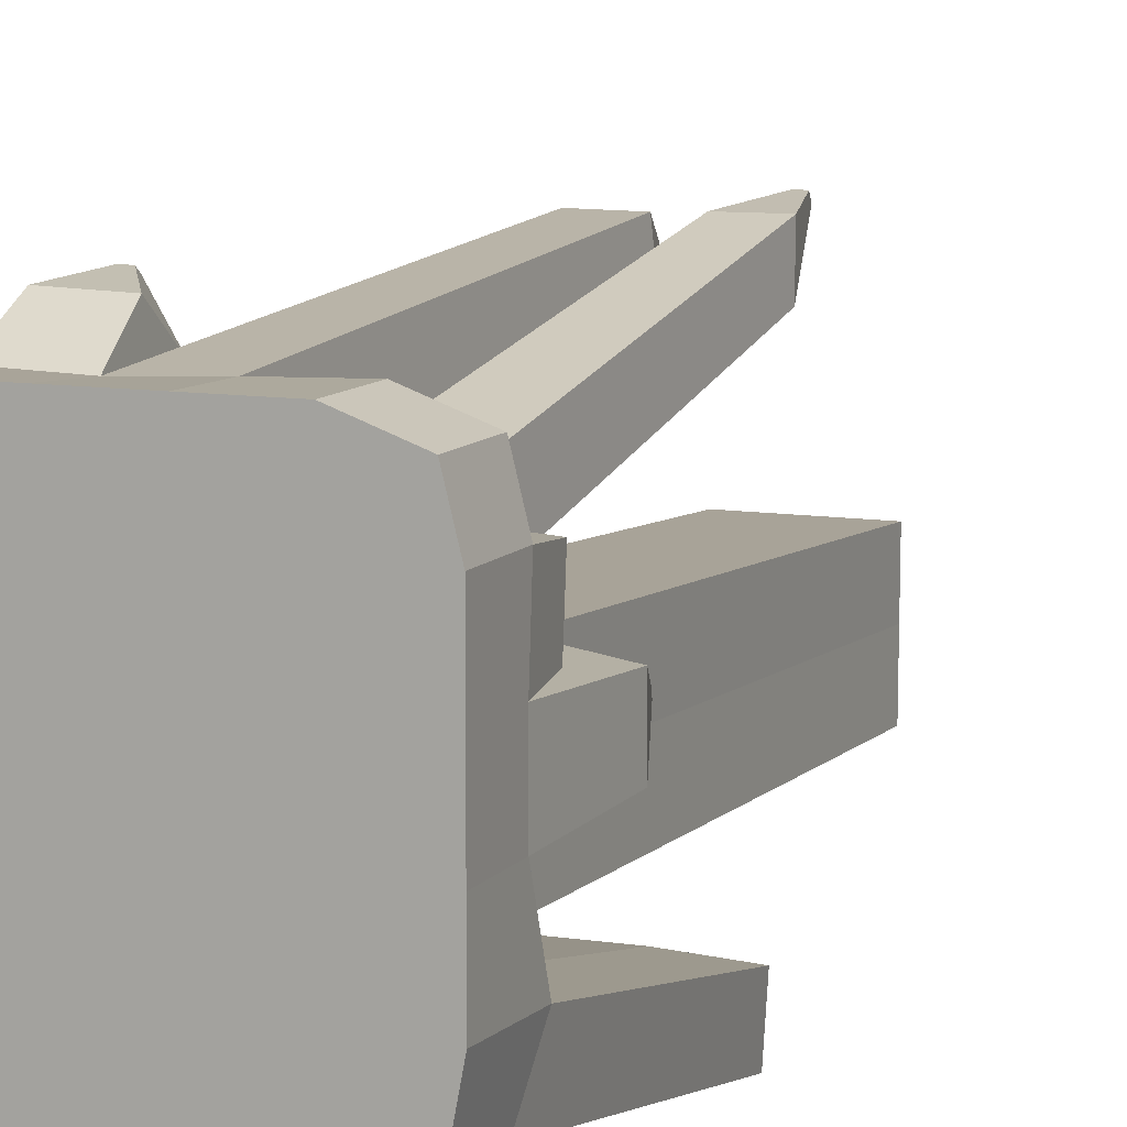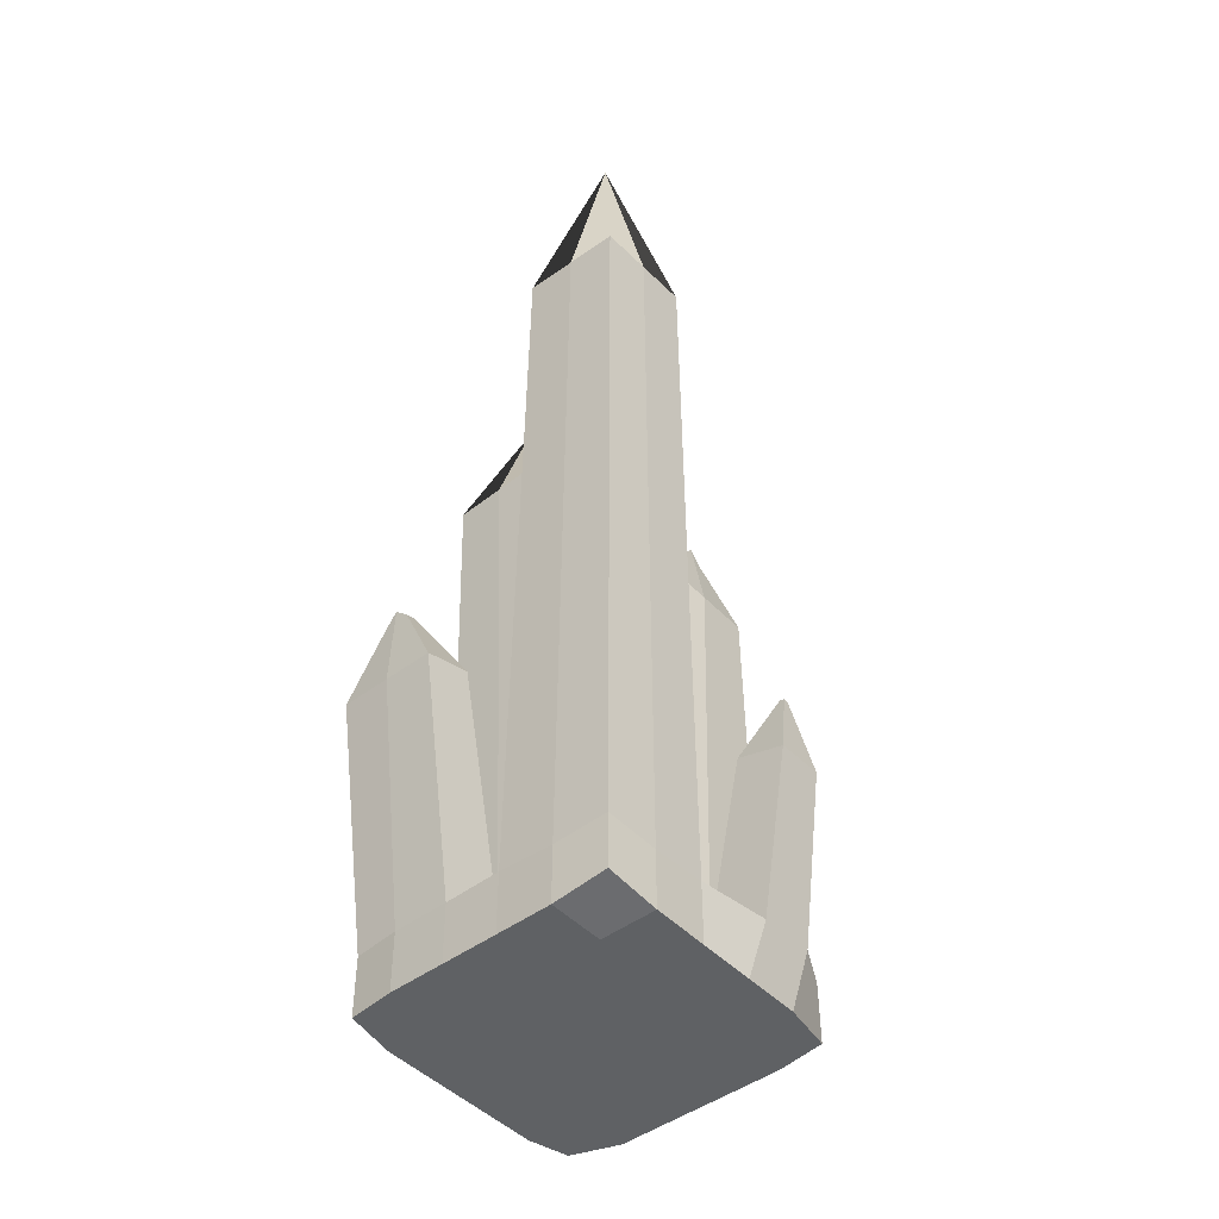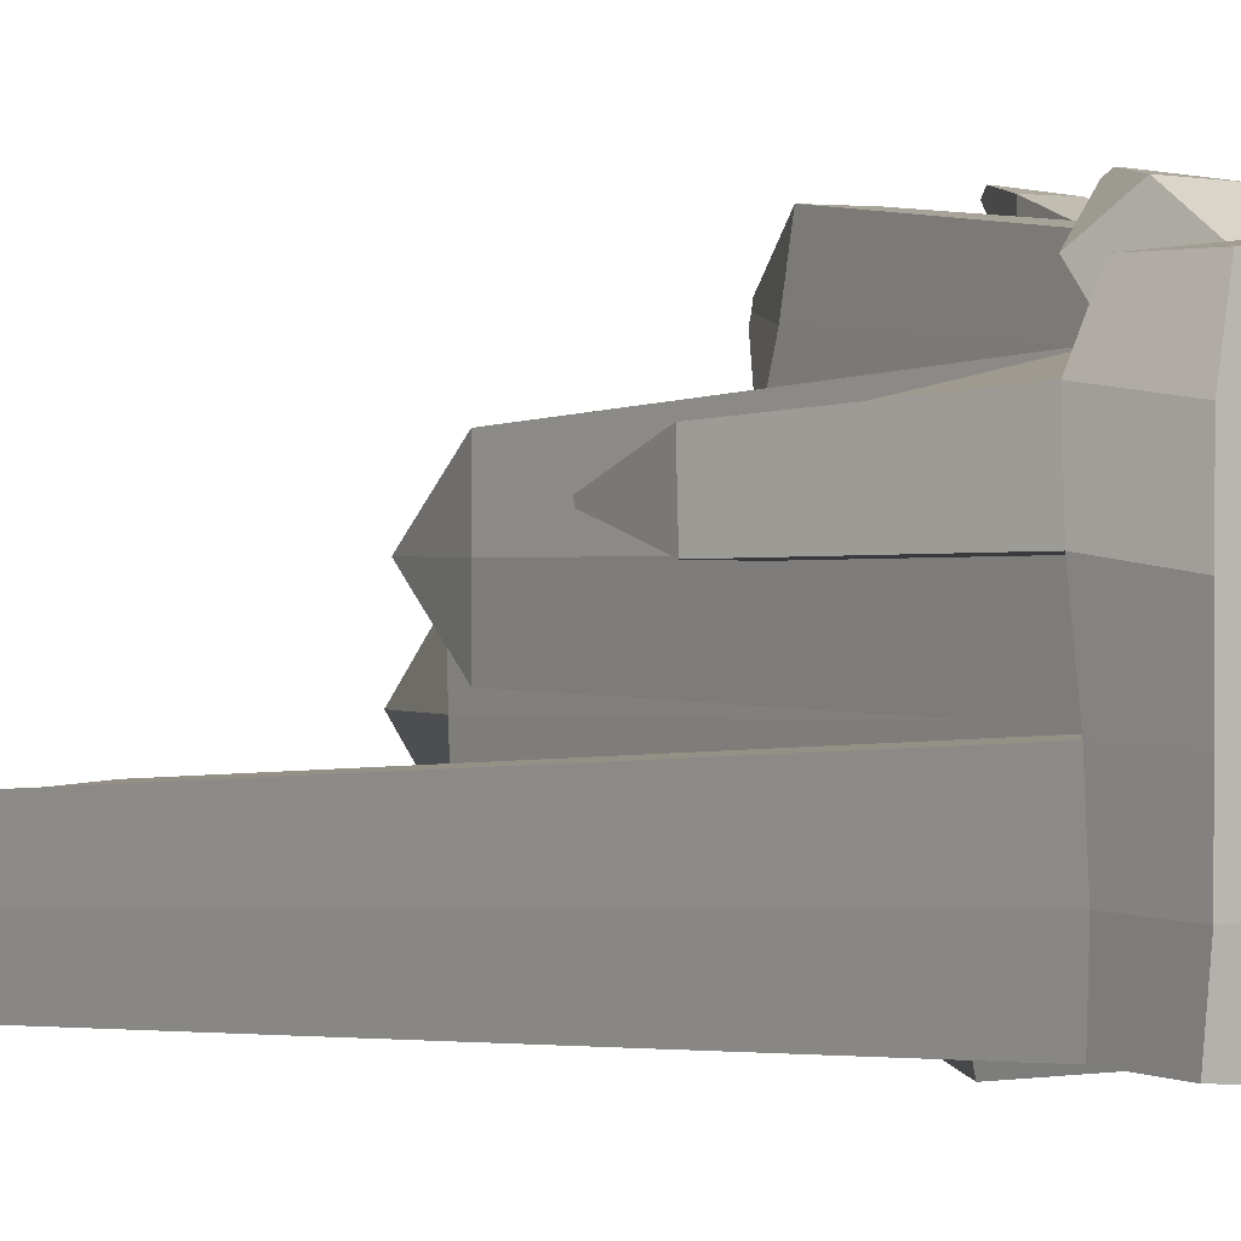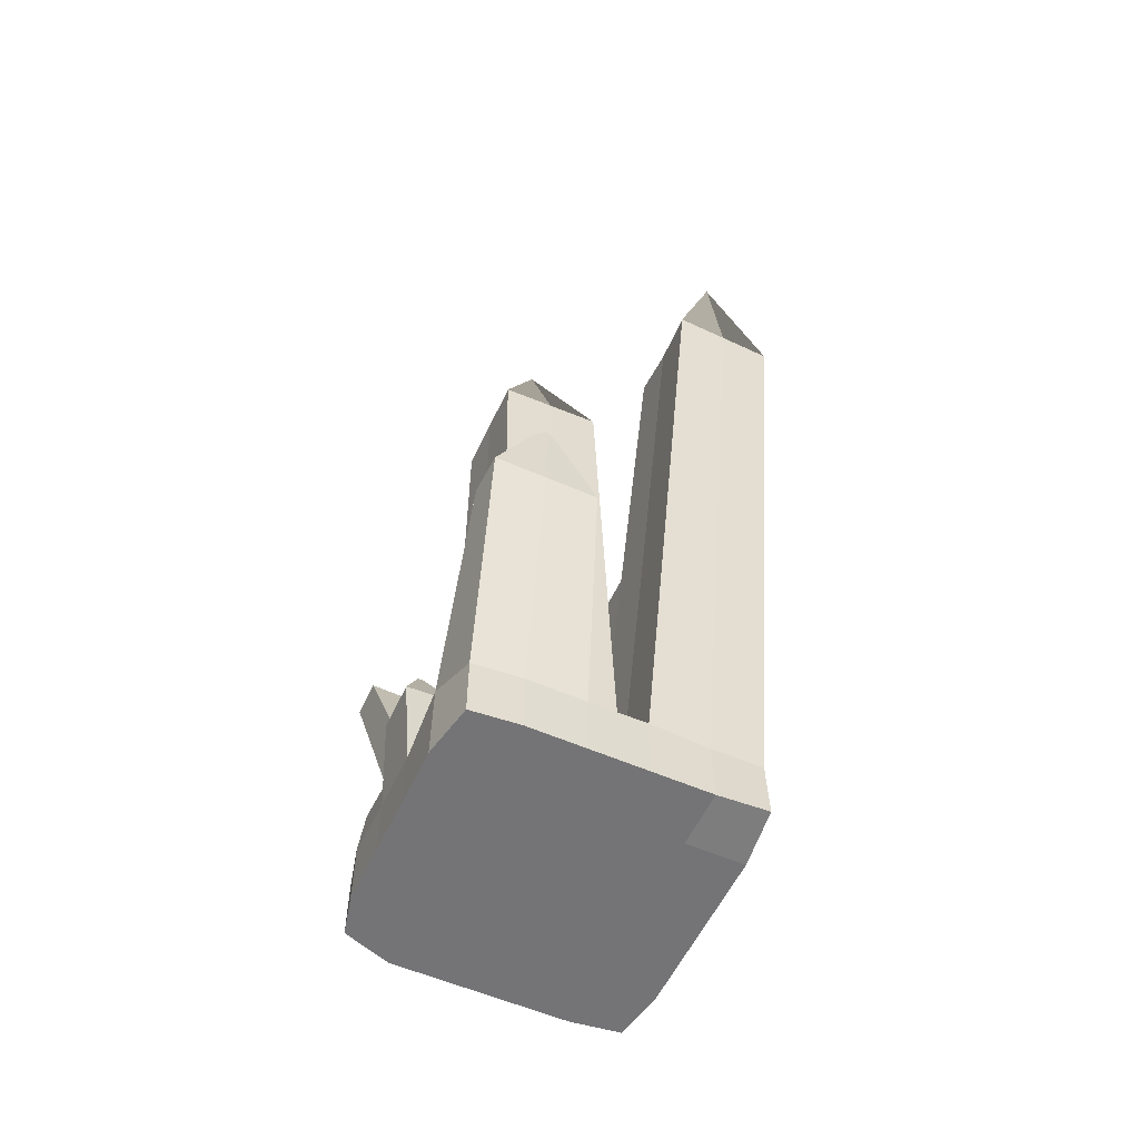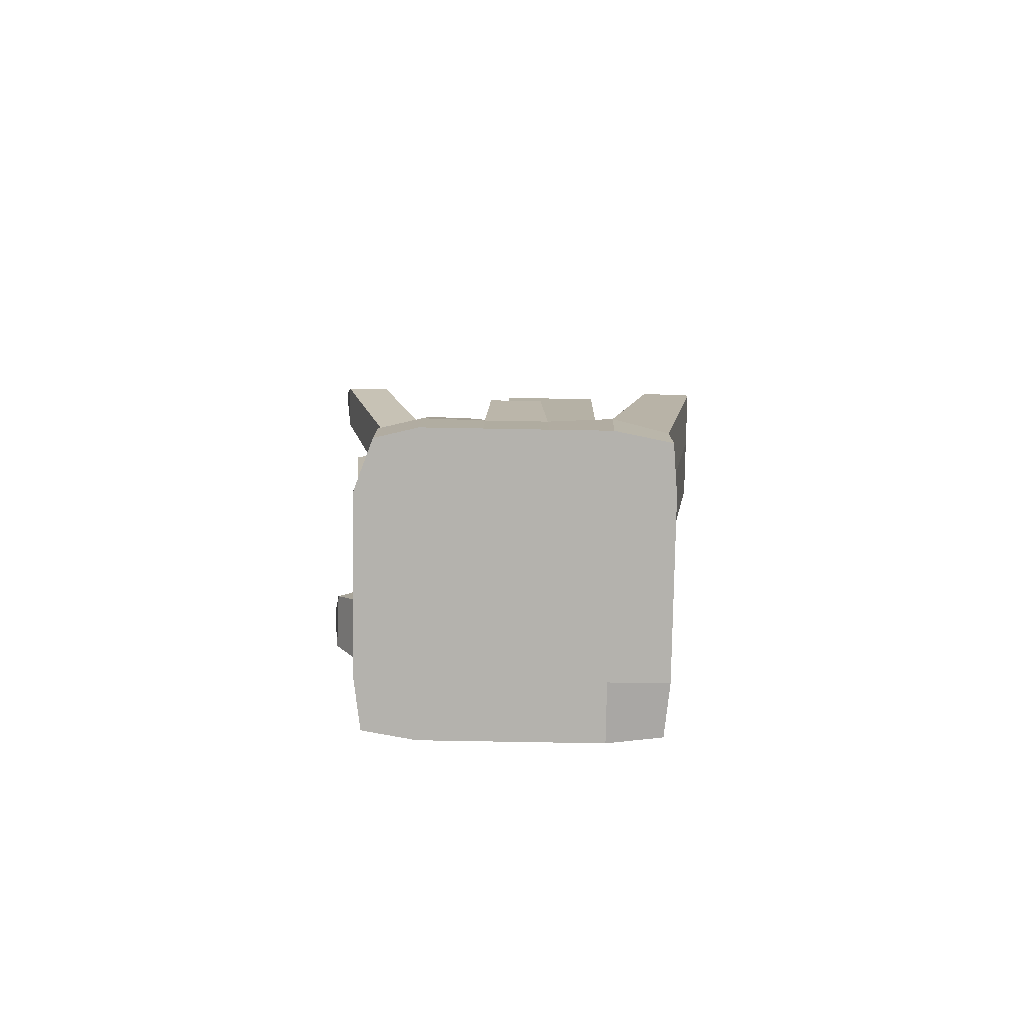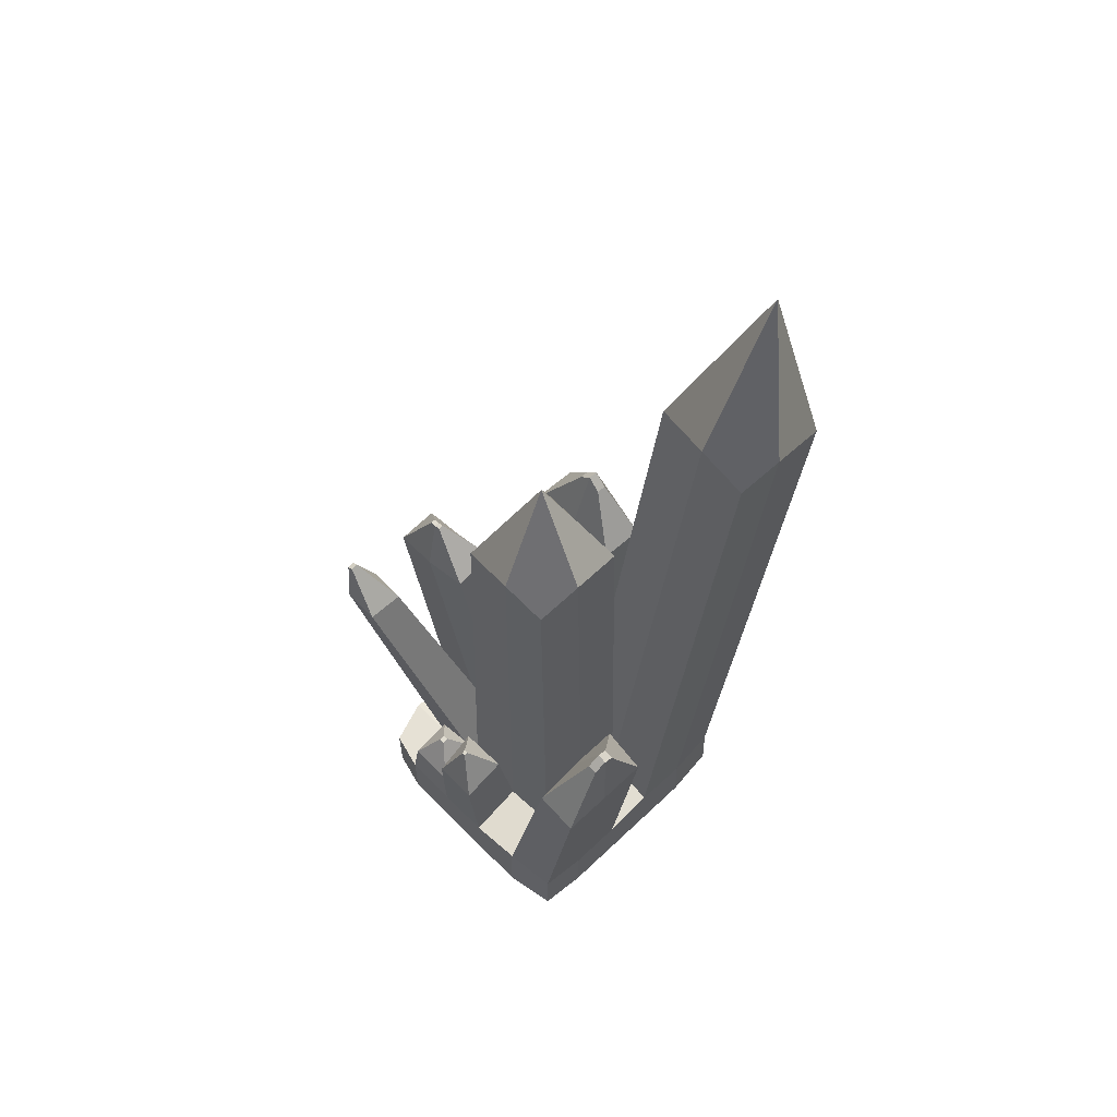
<metadata>
{"format":"obj","ext":"obj","renderer":"f3d","projection":"perspective","resolution":1024,"background":"white","views":[{"elev":9.7,"azim":22.5,"up":"+Z"},{"elev":-46.5,"azim":-139.5,"up":"+Y"},{"elev":1.6,"azim":-36.9,"up":"+Z"},{"elev":-56.3,"azim":155.3,"up":"+Y"},{"elev":-79.5,"azim":89.0,"up":"+Y"},{"elev":60.7,"azim":135.9,"up":"+Y"}]}
</metadata>
<code>
o heart_of_the_crystal_Cube
v -1.392 8.3e-05 1.409
v -1.392 0.6296 1.409
v -1.442 0.09878 -1.438
v 1.375 8.3e-05 1.305
v 1.375 0.6296 1.305
v 1.375 8.3e-05 -1.436
v 1.002 4.153 -1.823
v -1.479 8.3e-05 -0.8876
v -1.479 8.3e-05 -0.2959
v -1.479 8.3e-05 0.2959
v -1.479 8.3e-05 0.8876
v -1.896 3.088 0.5638
v -1.896 3.085 0.5147
v -1.847 7.978 -1.35
v 1.479 8.3e-05 0.8876
v 1.479 8.3e-05 0.2959
v 1.479 8.3e-05 -0.2959
v 1.479 8.3e-05 -0.8876
v 1.002 4.171 -1.725
v 1.353 2.173 -0.00117
v 1.353 2.172 0.04359
v 1.214 1.404 0.6428
v 0.8876 8.3e-05 -1.479
v 0.2959 8.3e-05 -1.479
v -0.2959 8.3e-05 -1.479
v -0.8876 8.3e-05 -1.479
v -1.311 7.976 -1.885
v 0.7544 4.153 -1.823
v 0.8876 3.335 -1.872
v -0.8876 8.3e-05 1.479
v -0.2959 8.3e-05 1.479
v 0.2959 8.3e-05 1.479
v 0.8876 8.3e-05 1.479
v 0.8876 0.6296 1.479
v 0.4012 4.815 1.417
v 0.3505 4.819 1.416
v -0.6585 1.404 1.775
v -1.433 10.05 -1.482
v 0.4601 6.522 -0.9705
v -1.065 5.396 0.1578
v -0.9626 5.405 0.1578
v 0.5014 7.899 -0.4975
v 0.9723 6.521 -0.4527
v -1.201 4.75 0.2959
v 1.2 4.293 1.843
v 1.275 4.29 1.84
v -1.065 5.396 0.4218
v -0.9626 5.405 0.4218
v 1.201 4.254 1.907
v 1.276 4.251 1.904
v 0.8876 8.3e-05 -0.8876
v 0.2959 8.3e-05 -0.8876
v -0.2959 8.3e-05 -0.8876
v -0.8876 8.3e-05 -0.8876
v 0.8876 8.3e-05 -0.2959
v 0.2959 8.3e-05 -0.2959
v -0.2959 8.3e-05 -0.2959
v -0.8876 8.3e-05 -0.2959
v 0.8876 8.3e-05 0.2959
v 0.2959 8.3e-05 0.2959
v -0.2959 8.3e-05 0.2959
v -0.8876 8.3e-05 0.2959
v 0.8876 8.3e-05 0.8876
v 0.2959 8.3e-05 0.8876
v -0.2959 8.3e-05 0.8876
v -0.8876 8.3e-05 0.8876
v 0.455 6.555 0.05892
v 0.3291 0.6513 0.9085
v 1.153 1.407 0.6459
v 0.9732 3.777 1.437
v 1.375 3.794 1.439
v 0.9707 3.796 1.839
v 1.373 3.813 1.841
v -1.31 8.062 -0.8185
v -0.05713 6.556 -0.4589
v -1.848 3.1 0.5626
v 0.1149 4.346 1.278
v -0.714 4.794 0.2959
v -1.848 3.097 0.5135
v -1.201 4.75 -0.2444
v -0.714 4.794 -0.2444
v -1.201 4.75 0.8362
v -0.714 4.794 0.8362
v -0.9626 5.548 0.2898
v -1.065 5.538 0.2898
v -0.3261 0.7366 -0.8571
v 0.7486 4.176 -1.719
v 0.8518 3.423 -1.379
v 0.3493 4.85 1.289
v 0.4008 4.835 1.29
v 1.307 2.182 0.04815
v 1.305 2.179 0.001347
v -0.0546 6.539 -0.9736
v 0.9748 6.504 -0.9674
v -0.05966 6.572 0.05584
v 0.9697 6.538 0.06201
v -1.472 0.6282 -0.8791
v -1.433 0.6891 -1.429
v -1.473 0.666 -0.2886
v -0.8792 0.6251 -1.47
v -0.2885 0.6598 -1.471
v -0.8805 0.7226 -0.2906
v -0.3327 0.8676 -0.2753
v -0.8146 8.075 -1.329
v -1.845 7.943 -1.884
v -1.848 8.012 -0.8168
v -0.7806 8.006 -1.885
v -0.8207 8.193 -0.805
v 0.3014 0.5671 1.468
v -0.5789 1.404 1.773
v -0.2999 0.898 0.3305
v 0.2985 0.7444 0.3497
v 0.571 4.264 1.304
v -0.5773 1.459 1.727
v 0.5471 4.192 1.789
v 0.1036 4.225 1.787
v 0.09392 4.467 0.801
v 0.5442 4.346 0.8144
v 0.4043 4.825 1.354
v 0.352 4.834 1.35
v 1.472 0.6016 -0.2959
v 1.213 1.399 0.5804
v 0.8485 0.6875 -0.2633
v 1.149 1.414 0.5868
v 1.535 1.659 -0.2426
v 1.534 1.656 0.25
v 1.013 1.728 -0.2152
v 1.032 1.763 0.3
v -1.623 0.6172 0.9657
v -1.63 0.5853 0.3748
v -1.054 0.7341 0.3599
v -0.6776 1.455 1.734
v -1.965 2.358 0.8338
v -1.971 2.33 0.3266
v -1.476 2.458 0.3138
v -1.47 2.486 0.821
v -0.2881 0.5584 1.44
v -0.8876 0.5601 1.456
v -1.047 0.9857 1.114
v -0.2752 1.016 1.058
v -0.3421 1.007 1.71
v -0.8464 1.008 1.723
v -0.9746 1.352 1.447
v -0.3317 1.377 1.4
v 1.472 0.6016 0.2959
v 1.479 0.6296 0.8876
v 0.8715 0.726 0.3557
v 0.9073 0.6799 0.9165
v 1.429 1.035 0.3436
v 1.436 1.064 0.8464
v 0.9174 1.146 0.3948
v 0.947 1.102 0.871
v 0.8876 0.6336 -1.484
v 1.375 0.6336 -1.44
v 1.479 0.8068 -0.9182
v 0.8533 0.8161 -0.8866
v 0.2959 0.6336 -1.484
v 0.2619 0.8341 -0.8959
v 0.8788 4.258 -1.842
v 1.418 3.335 -1.872
v 1.418 3.419 -1.408
v 0.8697 4.277 -1.737
v 0.3544 3.335 -1.872
v 0.3272 3.441 -1.385
f 8 97 98 3
f 23 153 154 6
f 15 146 5 4
f 30 138 2 1
f 63 15 4 33
f 139 129 2 138
f 105 14 38 27
f 102 99 130 131
f 79 13 12 76
f 23 6 18 51
f 51 18 17 55
f 55 17 16 59
f 59 16 15 63
f 6 154 155 18
f 18 155 121 17
f 17 121 145 16
f 16 145 146 15
f 1 2 129 11
f 11 129 130 10
f 10 130 99 9
f 9 99 97 8
f 10 62 66 11
f 62 61 65 66
f 61 60 64 65
f 60 59 63 64
f 9 58 62 10
f 58 57 61 62
f 57 56 60 61
f 56 55 59 60
f 8 54 58 9
f 54 53 57 58
f 53 52 56 57
f 52 51 55 56
f 3 26 54 8
f 26 25 53 54
f 25 24 52 53
f 24 23 51 52
f 122 124 69 22
f 46 45 49 50
f 90 89 120 119
f 84 85 47 48
f 20 92 91 21
f 42 67 96 43
f 41 40 85 84
f 155 156 123 121
f 38 74 108 104
f 7 159 162 19
f 159 28 87 162
f 157 101 86 158
f 38 14 106 74
f 146 148 34 5
f 148 68 109 34
f 119 120 36 35
f 114 132 37 110
f 11 66 30 1
f 66 65 31 30
f 65 64 32 31
f 64 63 33 32
f 4 5 34 33
f 33 34 109 32
f 32 109 137 31
f 31 137 138 30
f 3 98 100 26
f 26 100 101 25
f 25 101 157 24
f 24 157 153 23
f 70 71 147 112
f 73 72 68 148
f 71 73 148 147
f 72 70 112 68
f 45 46 71 70
f 50 49 72 73
f 46 50 73 71
f 49 45 70 72
f 80 81 103 102
f 83 82 139 140
f 78 83 140 111
f 82 44 131 139
f 81 78 111 103
f 44 80 102 131
f 40 41 81 80
f 48 47 82 83
f 84 48 83 78
f 47 85 44 82
f 41 84 78 81
f 85 40 80 44
f 93 39 158 86
f 39 94 156 158
f 67 95 111 112
f 96 67 112 147
f 43 96 147 123
f 95 75 103 111
f 94 43 123 156
f 75 93 86 103
f 95 67 42 75
f 94 39 42 43
f 42 39 93 75
f 14 105 98 97
f 106 14 97 99
f 105 27 100 98
f 27 107 101 100
f 74 106 99 102
f 108 74 102 103
f 104 108 103 86
f 107 104 86 101
f 107 27 38 104
f 115 116 137 109
f 117 118 112 111
f 118 113 68 112
f 77 117 111 140
f 113 115 109 68
f 116 77 140 137
f 35 36 116 115
f 89 90 118 117
f 90 119 113 118
f 120 89 117 77
f 119 35 115 113
f 36 120 77 116
f 125 126 145 121
f 127 125 121 123
f 126 128 147 145
f 128 127 123 147
f 20 21 126 125
f 92 20 125 127
f 21 91 128 126
f 91 92 127 128
f 133 134 130 129
f 134 135 131 130
f 136 133 129 139
f 135 136 139 131
f 12 13 134 133
f 13 79 135 134
f 76 12 133 136
f 79 76 136 135
f 141 142 138 137
f 143 144 140 139
f 144 141 137 140
f 142 143 139 138
f 110 37 142 141
f 132 114 144 143
f 114 110 141 144
f 37 132 143 142
f 149 150 146 145
f 151 149 145 147
f 150 152 148 146
f 152 151 147 148
f 122 22 150 149
f 124 122 149 151
f 22 69 152 150
f 69 124 151 152
f 29 160 154 153
f 160 161 155 154
f 161 88 156 155
f 163 29 153 157
f 88 164 158 156
f 164 163 157 158
f 159 7 160 29
f 7 19 161 160
f 19 162 88 161
f 28 159 29 163
f 162 87 164 88
f 87 28 163 164

</code>
